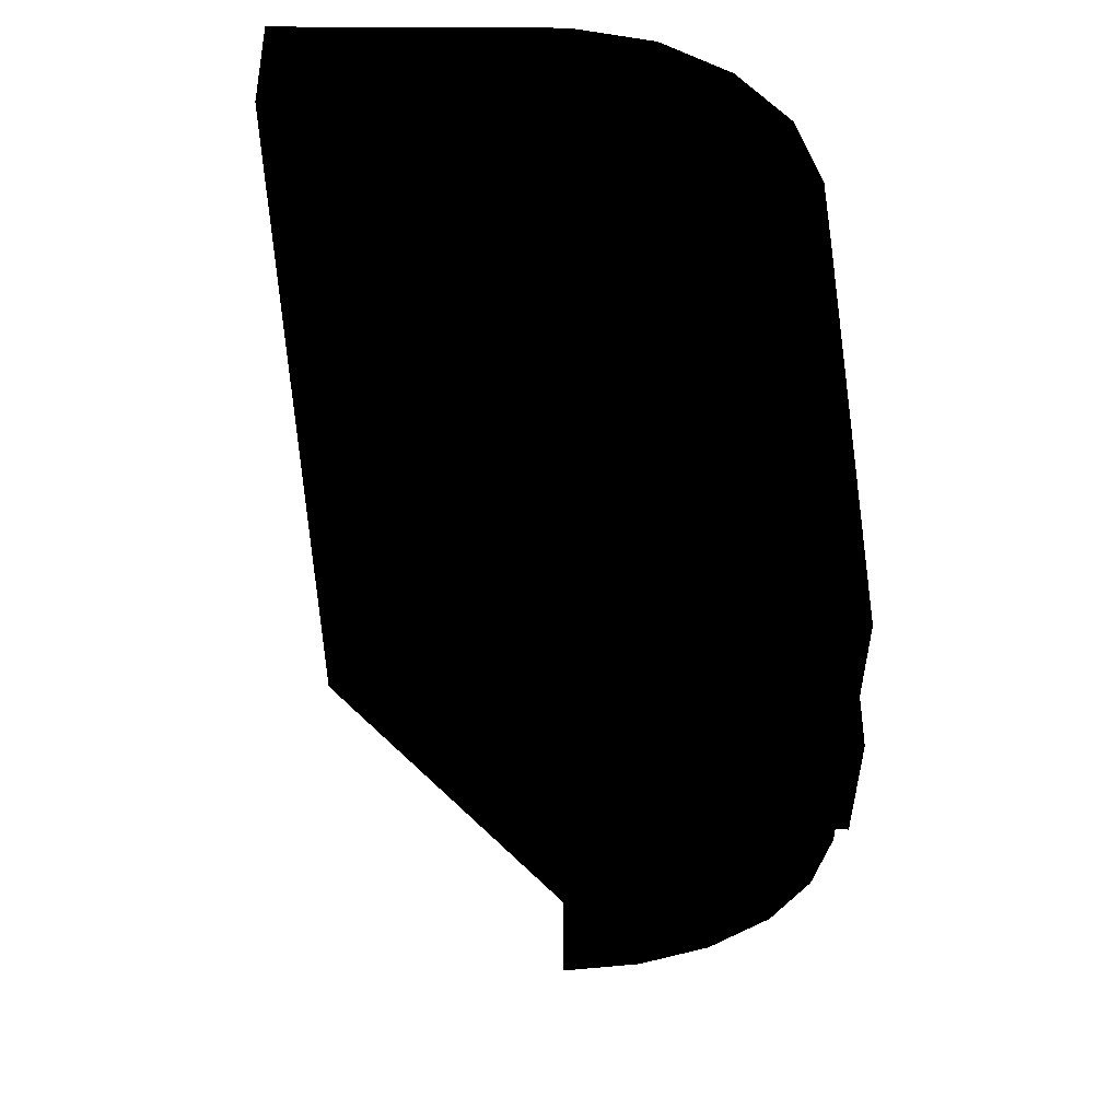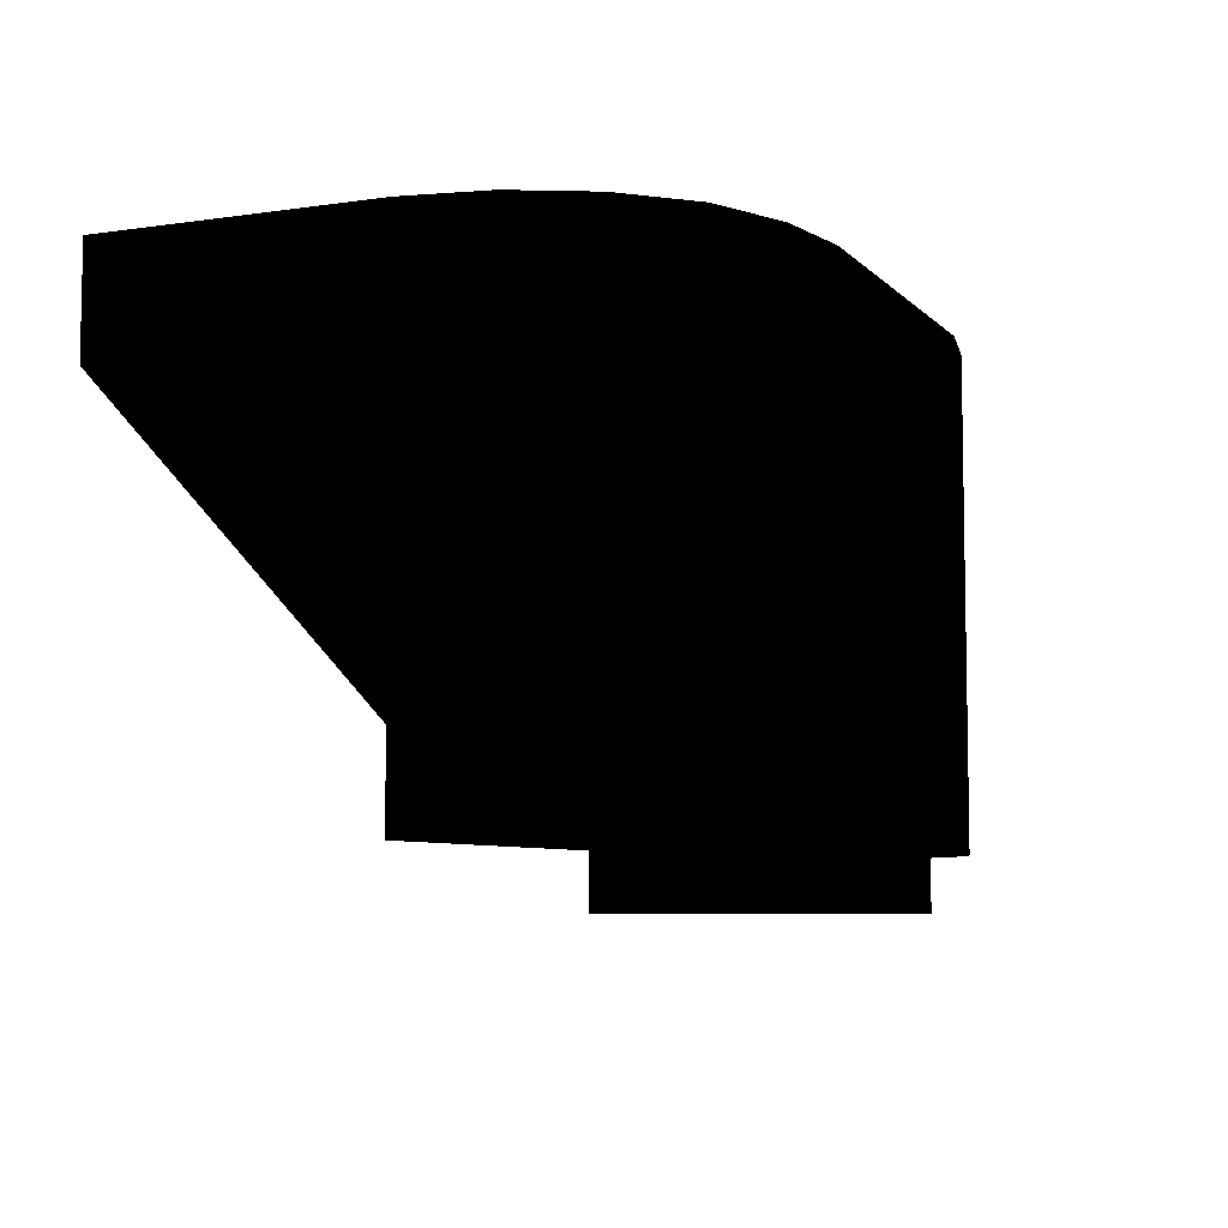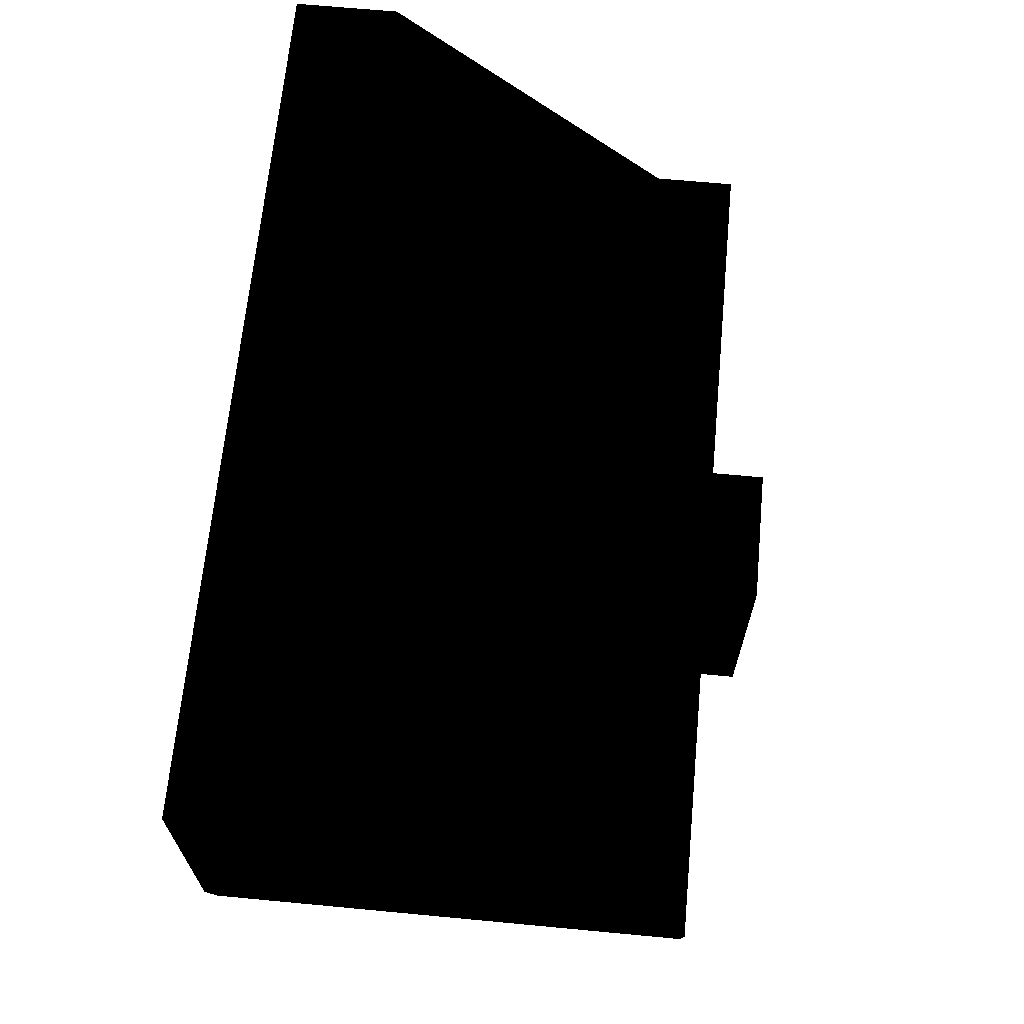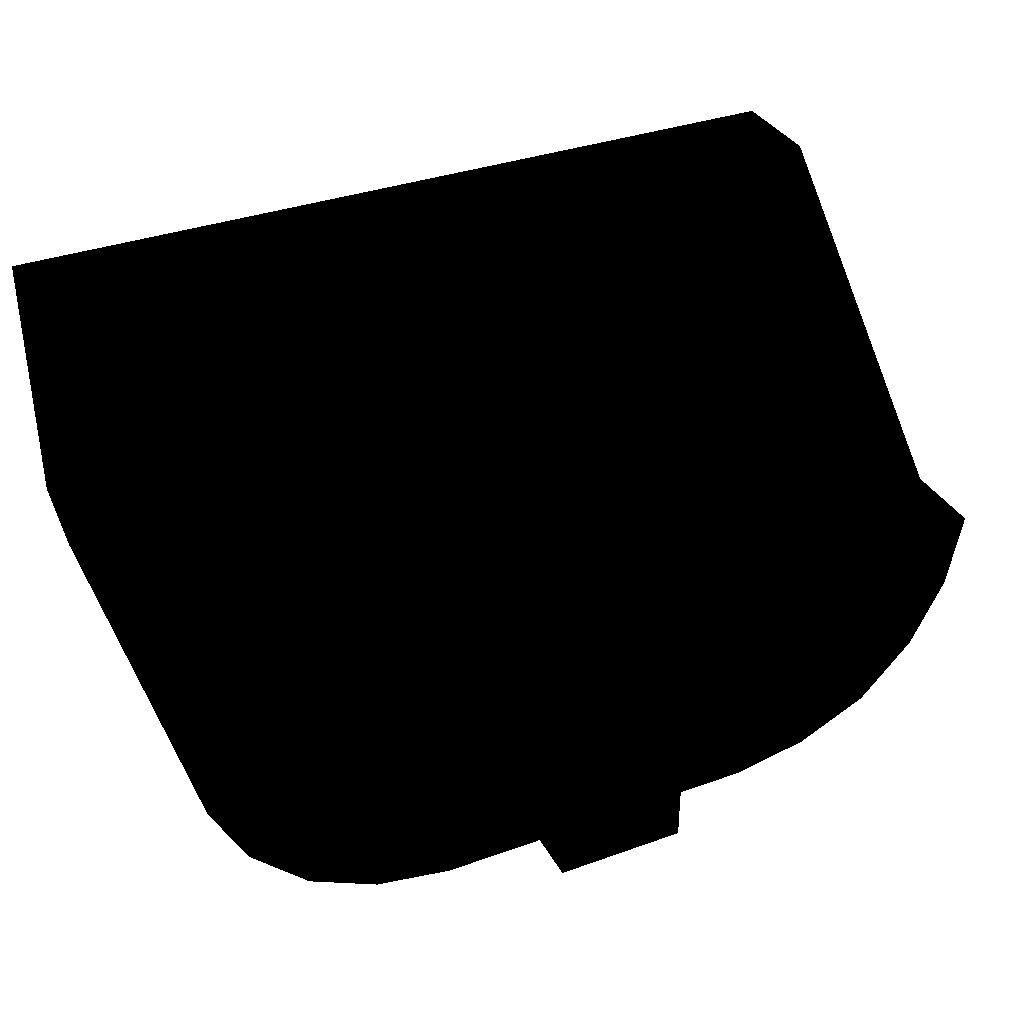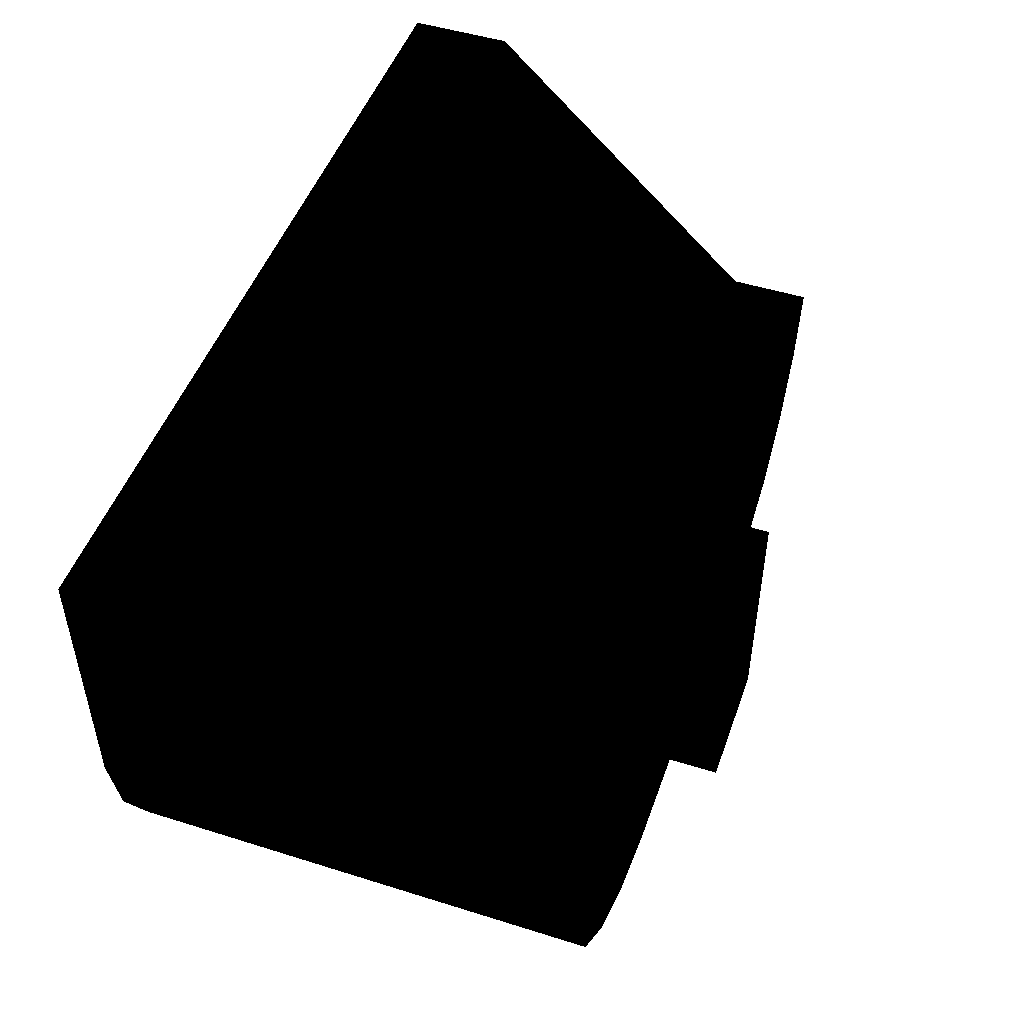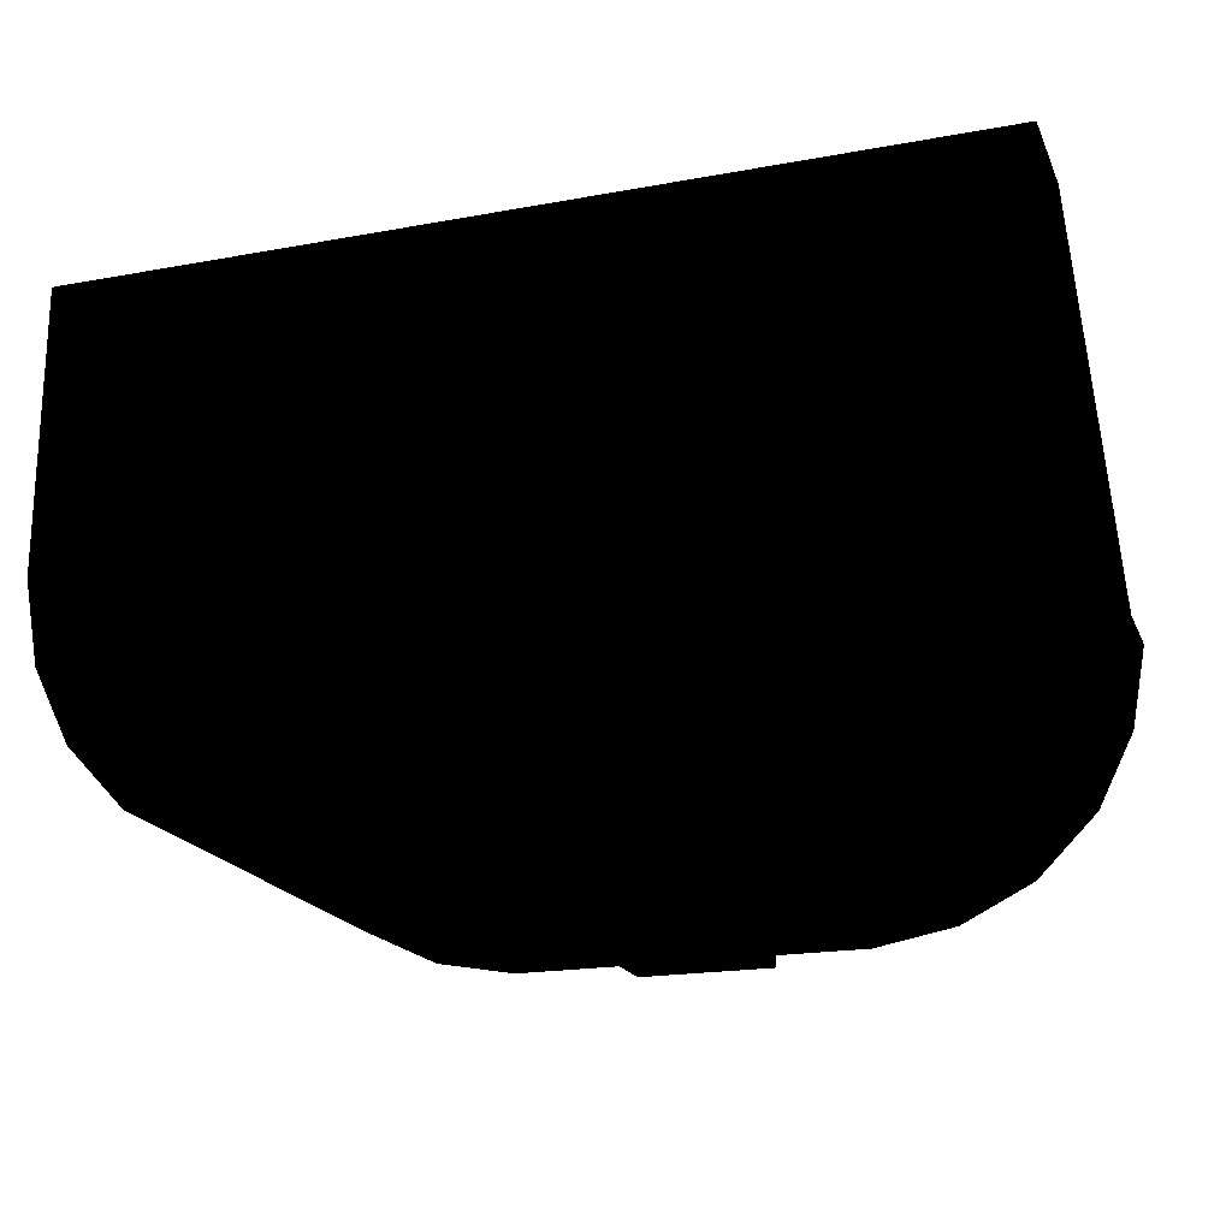
<metadata>
{"format":"obj","ext":"obj","renderer":"f3d","projection":"perspective","resolution":1024,"background":"white","views":[{"elev":-39.0,"azim":89.7,"up":"+Y"},{"elev":-6.7,"azim":113.1,"up":"+Y"},{"elev":66.5,"azim":-84.6,"up":"+Z"},{"elev":35.3,"azim":-25.5,"up":"+Z"},{"elev":48.9,"azim":-70.7,"up":"+Z"},{"elev":-19.7,"azim":-161.2,"up":"+Z"}]}
</metadata>
<code>
v 0.146 -0.035 -0.143 0 0 0
v -0.146 -0.035 -0.143 0 0 0
v -0.146 -0 -0.143 0 0 0
v 0.146 -0 -0.143 0 0 0
v 0.146 -0.035 -0.143 0 0 0
v 0.146 -0.132 -0.235 0 0 0
v -0.146 -0.132 -0.235 0 0 0
v -0.146 -0.035 -0.143 0 0 0
v -0.146 -0.16 -0.235 0 0 0
v 0 -0.16 -0.235 0 0 0
v -0.141 -0.16 -0.262 0 0 0
v -0.129 -0.16 -0.286 0 0 0
v -0.109 -0.16 -0.306 0 0 0
v -0.085 -0.16 -0.318 0 0 0
v -0.058 -0.16 -0.323 0 0 0
v 0.058 -0.16 -0.323 0 0 0
v 0.085 -0.16 -0.318 0 0 0
v 0.11 -0.16 -0.306 0 0 0
v 0.129 -0.16 -0.286 0 0 0
v 0.141 -0.16 -0.262 0 0 0
v 0.146 -0.16 -0.235 0 0 0
v 0.023 -0.16 -0.323 0 0 0
v -0.023 -0.16 -0.323 0 0 0
v -0.023 -0.178 -0.323 0 0 0
v 0.023 -0.178 -0.323 0 0 0
v -0.023 -0.16 -0.323 0 0 0
v -0.023 -0.16 -0.235 0 0 0
v -0.023 -0.178 -0.235 0 0 0
v -0.023 -0.178 -0.323 0 0 0
v 0 -0.16 -0.235 0 0 0
v 0.023 -0.16 -0.235 0 0 0
v 0.023 -0.178 -0.235 0 0 0
v 0 -0.178 -0.235 0 0 0
v -0.023 -0.16 -0.235 0 0 0
v -0.023 -0.178 -0.235 0 0 0
v -0.146 -0.16 -0.235 0 0 0
v -0.146 -0.132 -0.235 0 0 0
v 0.146 -0.132 -0.235 0 0 0
v 0.146 -0.16 -0.235 0 0 0
v -0.146 -0.132 -0.235 0 0 0
v 0.146 -0.132 -0.235 0 0 0
v 0.023 -0.178 -0.235 0 0 0
v 0.023 -0.16 -0.235 0 0 0
v 0.023 -0.16 -0.323 0 0 0
v 0.023 -0.178 -0.323 0 0 0
v -0.146 -0 -0.235 0 0 0
v -0.146 -0 -0.143 0 0 0
v -0.146 -0.035 -0.143 0 0 0
v -0.146 -0.132 -0.235 0 0 0
v -0.141 -0 -0.262 0 0 0
v -0.146 -0.132 -0.235 0 0 0
v -0.141 -0.132 -0.262 0 0 0
v -0.141 -0.16 -0.262 0 0 0
v -0.146 -0.16 -0.235 0 0 0
v -0.129 -0.16 -0.286 0 0 0
v -0.129 -0.132 -0.286 0 0 0
v -0.129 -0 -0.286 0 0 0
v -0.109 -0.16 -0.306 0 0 0
v -0.109 -0.132 -0.306 0 0 0
v -0.109 -0 -0.306 0 0 0
v -0.085 -0.16 -0.318 0 0 0
v -0.085 -0.132 -0.318 0 0 0
v -0.085 -0 -0.318 0 0 0
v -0.058 -0.16 -0.323 0 0 0
v -0.058 -0.132 -0.323 0 0 0
v -0.058 -0 -0.323 0 0 0
v 0.058 -0.16 -0.323 0 0 0
v 0.058 -0.132 -0.323 0 0 0
v 0.058 -0 -0.323 0 0 0
v 0.085 -0.16 -0.318 0 0 0
v 0.085 -0.132 -0.318 0 0 0
v 0.085 -0 -0.318 0 0 0
v 0.11 -0.16 -0.306 0 0 0
v 0.11 -0.132 -0.306 0 0 0
v 0.11 -0 -0.306 0 0 0
v 0.129 -0.16 -0.286 0 0 0
v 0.129 -0.132 -0.286 0 0 0
v 0.129 -0 -0.286 0 0 0
v 0.141 -0.16 -0.262 0 0 0
v 0.141 -0.132 -0.262 0 0 0
v 0.146 -0.16 -0.235 0 0 0
v 0.146 -0.132 -0.235 0 0 0
v 0.141 -0 -0.262 0 0 0
v 0.146 -0.132 -0.235 0 0 0
v 0.146 -0 -0.235 0 0 0
v 0.146 -0.035 -0.143 0 0 0
v 0.146 -0 -0.143 0 0 0
v 0.085 -0 -0.318 0 0 0
v 0.11 -0 -0.306 0 0 0
v 0.058 -0 -0.323 0 0 0
v 0.141 -0 -0.262 0 0 0
v 0.129 -0 -0.286 0 0 0
v 0.146 -0 -0.235 0 0 0
v 0.146 -0 -0.143 0 0 0
v -0.058 -0 -0.323 0 0 0
v -0.146 -0 -0.143 0 0 0
v -0.146 -0 -0.235 0 0 0
v -0.085 -0 -0.318 0 0 0
v -0.129 -0 -0.286 0 0 0
v -0.141 -0 -0.262 0 0 0
v -0.109 -0 -0.306 0 0 0
v 0 -0.16 -0.235 0 0 0
v 0.023 -0.16 -0.323 0 0 0
v 0.023 -0.16 -0.235 0 0 0
v -0.023 -0.16 -0.323 0 0 0
v -0.023 -0.16 -0.235 0 0 0
v 0 -0.178 -0.235 0 0 0
v -0.023 -0.178 -0.323 0 0 0
v -0.023 -0.178 -0.235 0 0 0
v 0.023 -0.178 -0.323 0 0 0
v 0.023 -0.178 -0.235 0 0 0
f 1 3 2
f 4 3 1
f 5 7 6
f 8 7 5
f 9 11 10
f 11 12 10
f 12 13 10
f 13 14 10
f 14 15 10
f 15 16 10
f 16 17 10
f 17 18 10
f 18 19 10
f 19 20 10
f 21 10 20
f 22 24 23
f 25 24 22
f 26 28 27
f 29 28 26
f 30 32 31
f 33 32 30
f 34 33 30
f 35 33 34
f 36 30 37
f 30 38 37
f 30 39 38
f 38 40 37
f 41 40 38
f 42 44 43
f 45 44 42
f 46 48 47
f 49 48 46
f 46 50 49
f 50 51 49
f 52 51 50
f 52 53 51
f 51 53 54
f 52 55 53
f 50 56 52
f 56 55 52
f 57 56 50
f 56 58 55
f 57 59 56
f 59 58 56
f 60 59 57
f 59 61 58
f 60 62 59
f 62 61 59
f 63 62 60
f 62 64 61
f 63 65 62
f 65 64 62
f 66 65 63
f 64 65 67
f 66 68 65
f 67 65 68
f 69 68 66
f 67 68 70
f 68 69 71
f 70 68 71
f 71 69 72
f 70 71 73
f 71 72 74
f 73 71 74
f 74 72 75
f 73 74 76
f 74 75 77
f 76 74 77
f 77 75 78
f 76 77 79
f 77 78 80
f 79 77 80
f 79 80 81
f 81 80 82
f 80 78 83
f 82 80 84
f 80 83 84
f 85 84 83
f 85 86 84
f 87 86 85
f 88 90 89
f 89 90 91
f 92 89 91
f 93 91 90
f 94 93 90
f 90 95 94
f 96 94 95
f 97 96 95
f 95 98 97
f 99 97 98
f 100 97 99
f 101 99 98
f 102 104 103
f 102 103 105
f 106 102 105
f 107 109 108
f 107 108 110
f 111 107 110

</code>
